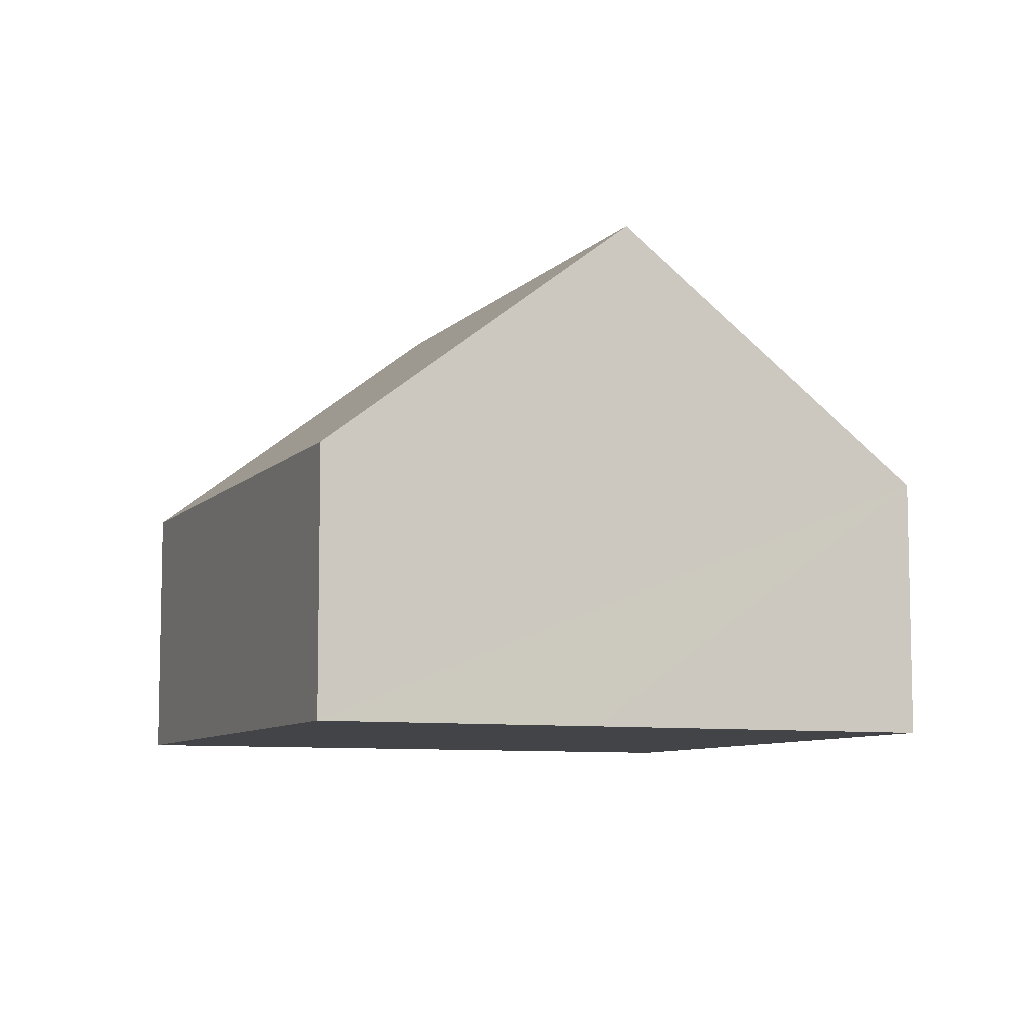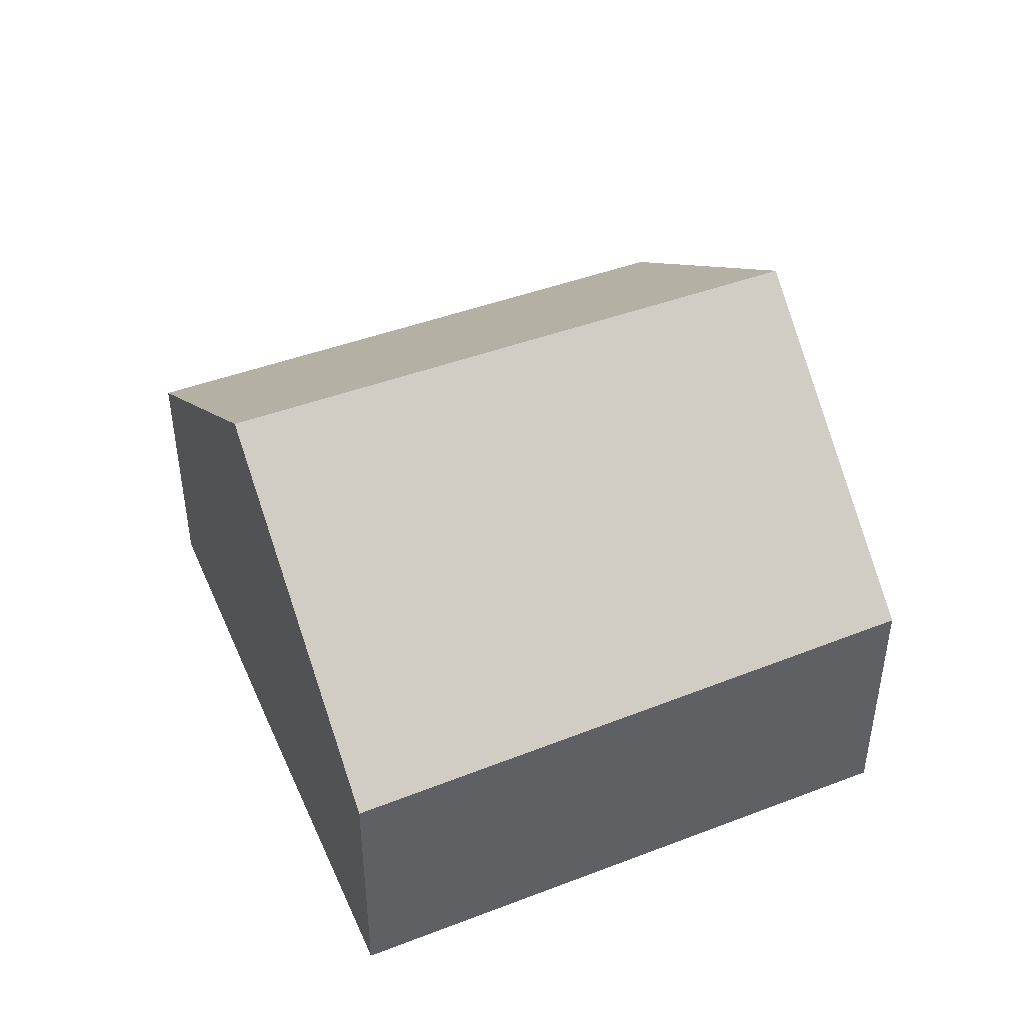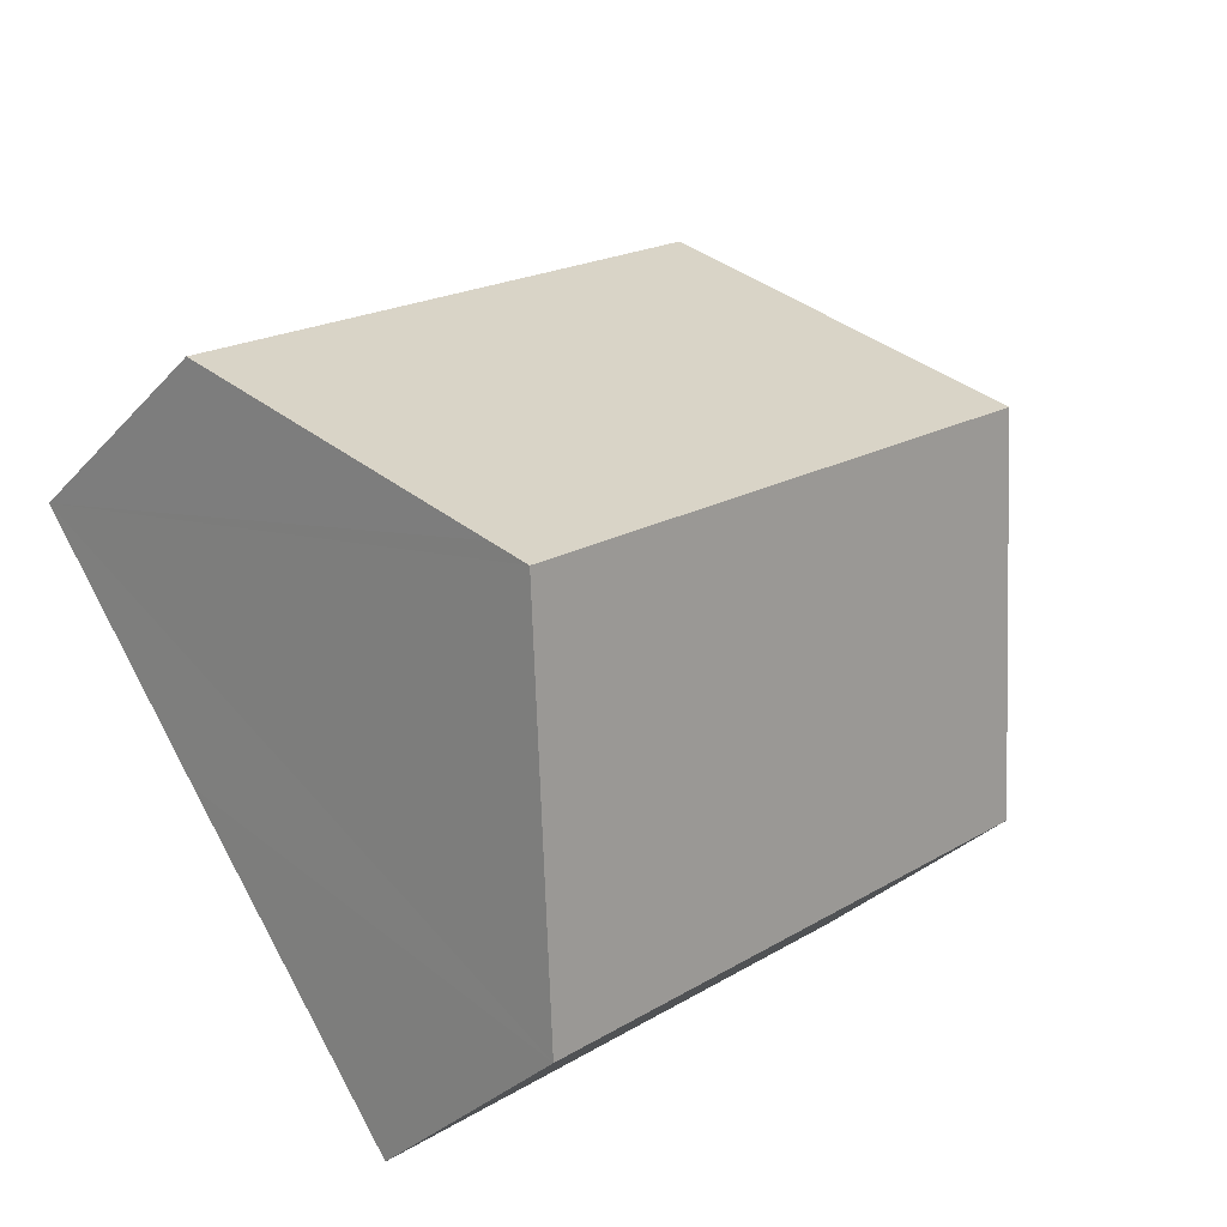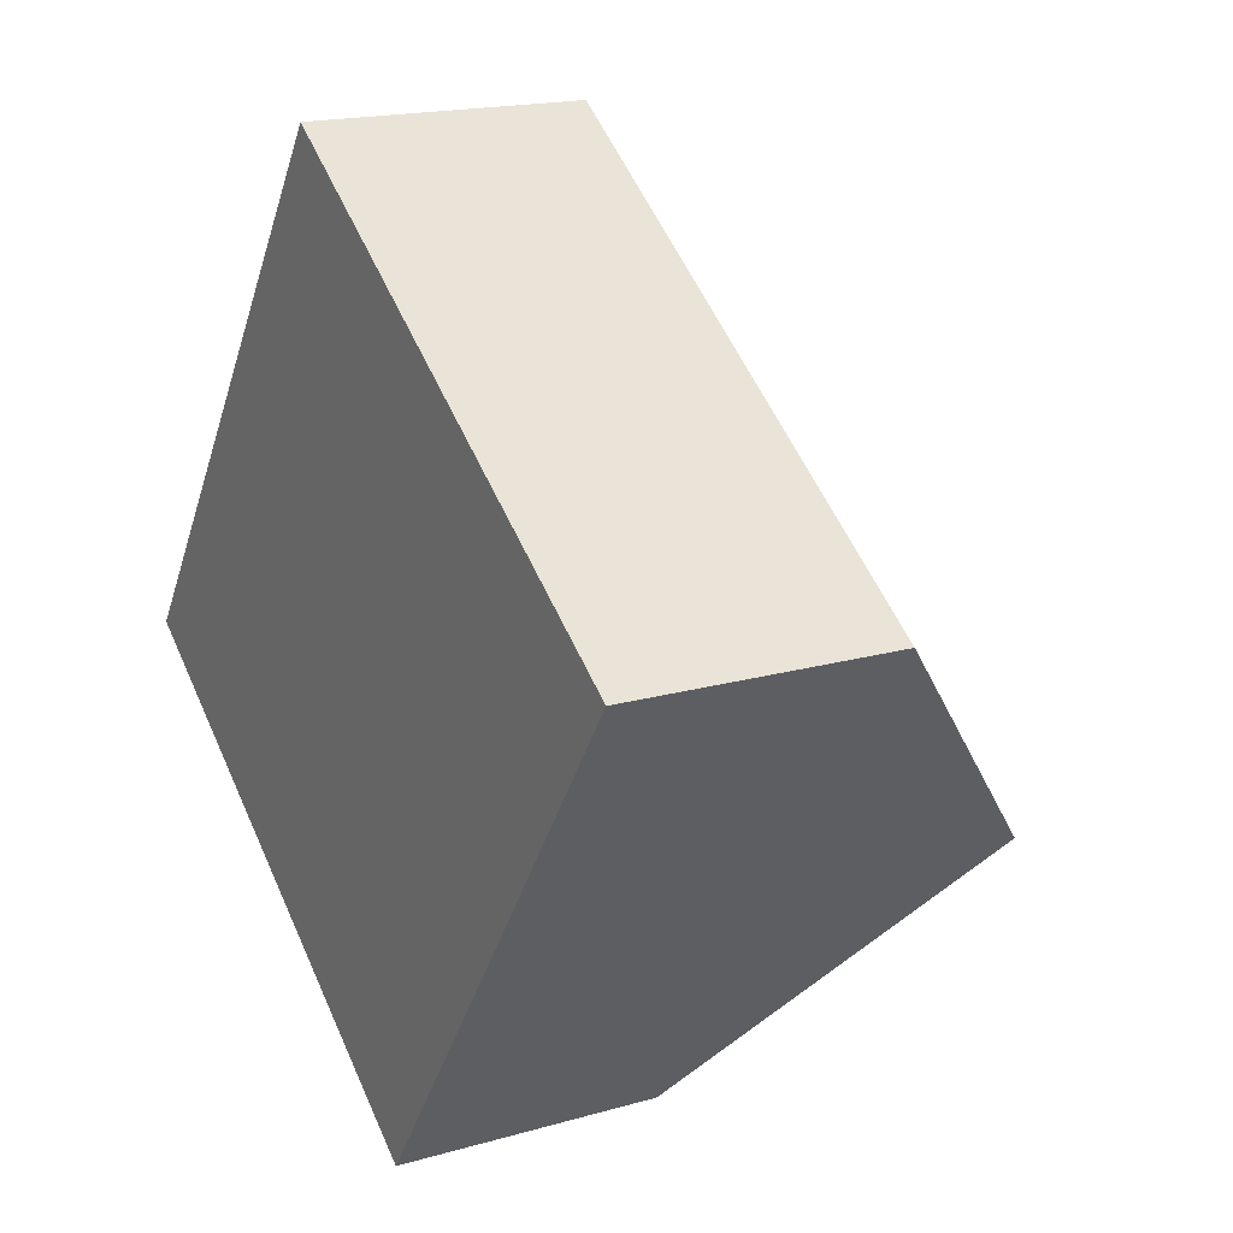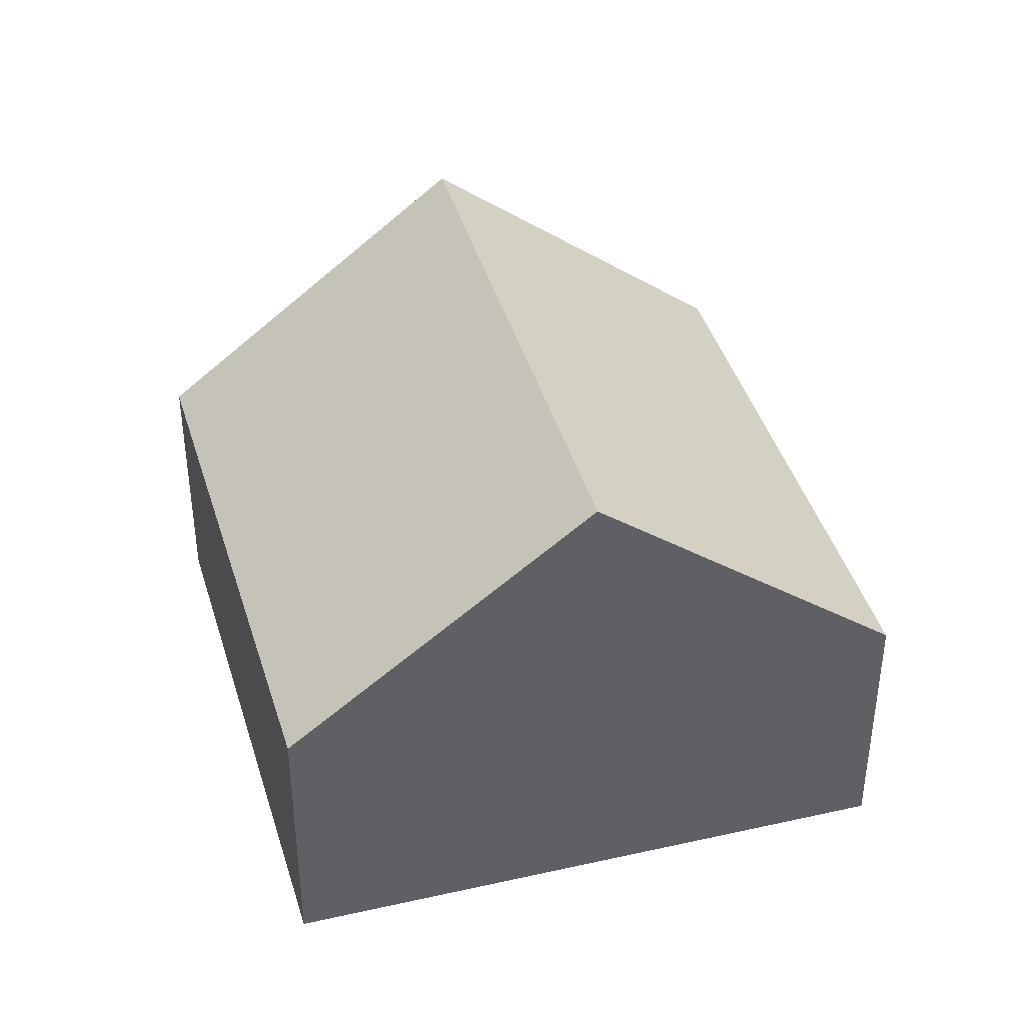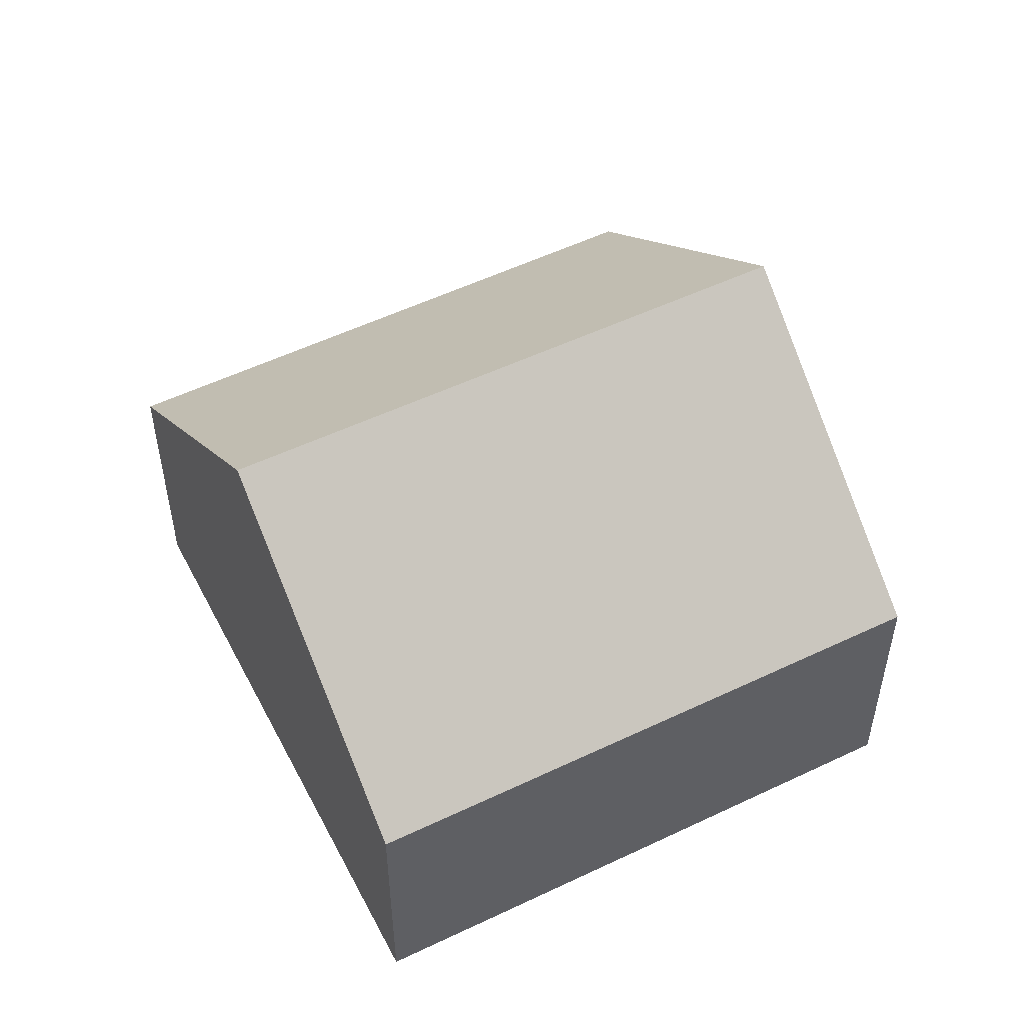
<metadata>
{"format":"obj","ext":"obj","renderer":"f3d","projection":"perspective","resolution":1024,"background":"white","views":[{"elev":-8.1,"azim":102.0,"up":"+Y"},{"elev":46.9,"azim":-168.0,"up":"+Y"},{"elev":-31.4,"azim":145.7,"up":"+Z"},{"elev":17.7,"azim":60.4,"up":"+Z"},{"elev":40.5,"azim":-70.8,"up":"+Y"},{"elev":52.9,"azim":7.5,"up":"+Y"}]}
</metadata>
<code>
v  2.799 7.947 4.06
v  10.97 7.532 -0.906
v  10.66 7.947 -1.357
v  13.53 4.132 2.799
v  5.664 4.132 8.218
v  0 4.221 2.585e-16
v  7.731 4.078 -5.559
v  0 0 0
v  7.731 3.404e-16 -5.559
v  2.799 -2.486e-16 4.06
v  5.664 -5.032e-16 8.218
v  13.53 -1.714e-16 2.799
v  10.97 5.548e-17 -0.906
v  10.66 8.309e-17 -1.357
g defaultobject
f 1 2 3
f 2 1 4
f 4 1 5
f 6 3 7
f 3 6 1
f 7 8 6
f 8 7 9
f 8 1 6
f 1 8 5
f 5 8 10
f 5 10 11
f 11 4 5
f 4 11 12
f 12 2 4
f 2 12 3
f 3 12 7
f 7 12 13
f 7 13 14
f 7 14 9
f 10 12 11
f 12 10 8
f 12 8 9
f 12 9 13
f 13 9 14

</code>
